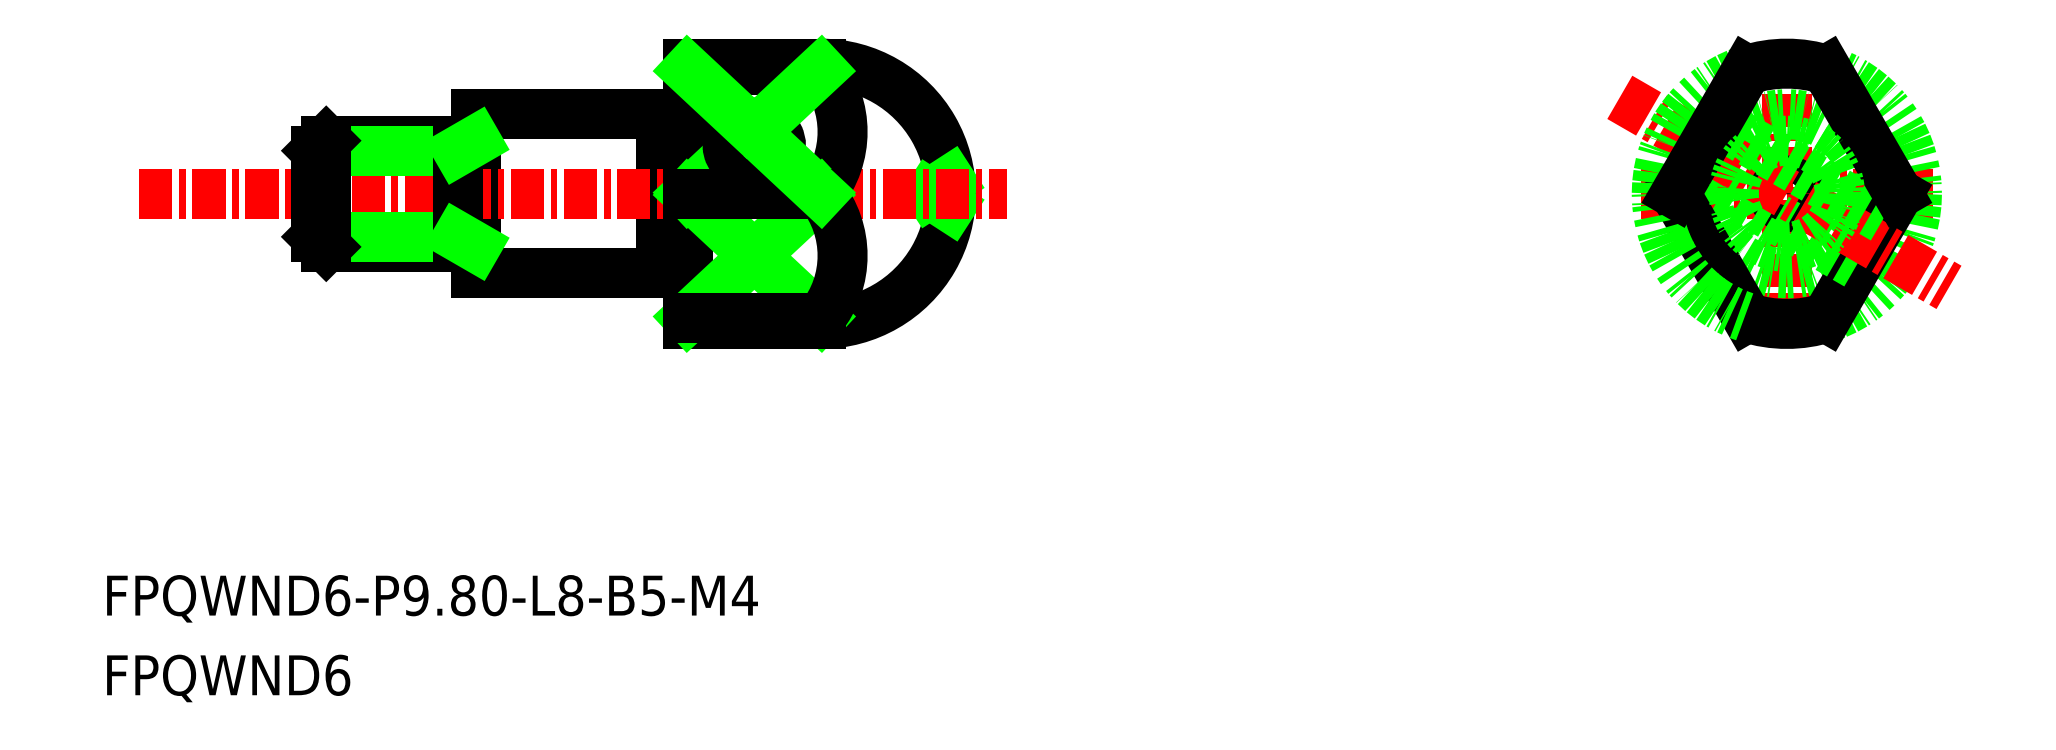
<metadata>
{"format":"dxf","ext":"dxf","renderer":"ezdxf+matplotlib","layout":"modelspace","background":"white","min_lineweight":24,"dpi":150}
</metadata>
<code>
0
SECTION
2
ENTITIES
0
ARC
8
0
10
-1837
20
-434.2
30
0
40
4.9
50
270
51
90
0
LINE
8
0
10
-1832
20
-434.7
30
0
11
-1833
21
-434.2
31
0
0
LINE
8
0
10
-1832
20
-433.7
30
0
11
-1833
21
-434.2
31
0
0
LINE
8
0
10
-1850
20
-437.2
30
0
11
-1850
21
-431.2
31
0
0
LINE
8
0
10
-1843
20
-431.3
30
0
11
-1842
21
-431.3
31
0
0
LINE
8
0
10
-1842
20
-431.2
30
0
11
-1842
21
-429.3
31
0
0
ARC
8
0
10
-1842
20
-431.2
30
0
40
0.1
50
270
51
0
0
LINE
8
0
10
-1842
20
-429.3
30
0
11
-1837
21
-429.3
31
0
0
LINE
8
0
10
-1850
20
-431.2
30
0
11
-1843
21
-431.2
31
0
0
ARC
8
0
10
-1843
20
-431.2
30
0
40
0.1
50
180
51
270
0
LINE
8
0
10
-1843
20
-437.1
30
0
11
-1842
21
-437.1
31
0
0
ARC
8
0
10
-1842
20
-437.2
30
0
40
0.1
50
0
51
90
0
LINE
8
0
10
-1842
20
-439.1
30
0
11
-1837
21
-439.1
31
0
0
LINE
8
0
10
-1842
20
-439.1
30
0
11
-1842
21
-437.2
31
0
0
LINE
8
0
10
-1850
20
-437.2
30
0
11
-1843
21
-437.2
31
0
0
ARC
8
0
10
-1843
20
-437.2
30
0
40
0.1
50
90
51
180
0
LINE
8
0
10
-1843
20
-437.2
30
0
11
-1843
21
-431.2
31
0
0
LINE
8
0
10
-1842
20
-437.2
30
0
11
-1842
21
-431.2
31
0
0
TEXT
8
0
10
-1864
20
-453.1
30
0
40
1.5
1
FPQWND6
0
TEXT
8
0
10
-1864
20
-450.1
30
0
40
1.5
1
FPQWND6-P9.8-L8-B5-M4
0
LINE
8
CENTER
10
-1806
20
-434.2
30
0
11
-1795
21
-434.2
31
0
0
LINE
8
CENTER
10
-1801
20
-439.7
30
0
11
-1801
21
-428.7
31
0
0
LINE
8
CENTER
10
-1863
20
-434.2
30
0
11
-1830
21
-434.2
31
0
0
LINE
8
0
10
-1850
20
-436.2
30
0
11
-1856
21
-436.2
31
0
0
LINE
8
0
10
-1856
20
-432.2
30
0
11
-1850
21
-432.2
31
0
0
LINE
8
0
10
-1856
20
-435.8
30
0
11
-1851
21
-435.8
31
0
0
LINE
8
0
10
-1856
20
-432.6
30
0
11
-1851
21
-432.6
31
0
0
LINE
8
0
10
-1856
20
-435.8
30
0
11
-1856
21
-432.6
31
0
0
LINE
8
0
10
-1856
20
-436.2
30
0
11
-1856
21
-432.2
31
0
0
LINE
8
0
10
-1856
20
-432.2
30
0
11
-1856
21
-432.6
31
0
0
LINE
8
0
10
-1856
20
-435.8
30
0
11
-1856
21
-436.2
31
0
0
LINE
8
0
10
-1851
20
-432.2
30
0
11
-1851
21
-436.2
31
0
0
LINE
8
0
10
-1851
20
-432.6
30
0
11
-1850
21
-432.2
31
0
0
LINE
8
0
10
-1851
20
-435.8
30
0
11
-1850
21
-436.2
31
0
0
CIRCLE
8
0
10
-1801
20
-434.2
30
0
40
0.5
0
CIRCLE
8
0
10
-1801
20
-434.2
30
0
40
3
0
ARC
8
0
10
-1801
20
-434.2
30
0
40
4.9
50
287.8
51
72.17
0
ARC
8
0
10
-1801
20
-434.2
30
0
40
4.9
50
252.2
51
287.8
0
LINE
8
0
10
-1797
20
-434.2
30
0
11
-1799
21
-438.8
31
0
0
LINE
8
0
10
-1805
20
-433.2
30
0
11
-1798
21
-436.9
31
0
0
LINE
8
CENTER
10
-1807
20
-430.5
30
0
11
-1795
21
-437.7
31
0
0
LINE
8
0
10
-1804
20
-431.5
30
0
11
-1797
21
-435.1
31
0
0
LINE
8
0
10
-1805
20
-434.2
30
0
11
-1802
21
-438.8
31
0
0
ARC
8
0
10
-1801
20
-434.2
30
0
40
4.9
50
107.8
51
252.2
0
LINE
8
0
10
-1805
20
-434.2
30
0
11
-1802
21
-429.5
31
0
0
LINE
8
0
10
-1797
20
-434.2
30
0
11
-1799
21
-429.5
31
0
0
ARC
8
0
10
-1801
20
-434.2
30
0
40
4.9
50
72.17
51
107.8
0
CIRCLE
8
0
10
-1801
20
-434.2
30
0
40
2
0
ARC
8
0
10
-1840
20
-431.8
30
0
40
3.717
50
321.1
51
38.87
0
LINE
8
0
10
-1842
20
-434.2
30
0
11
-1841
21
-432.7
31
0
0
POLYLINE
8
0
66
     1
10
0
20
0
30
0
70
     8
0
VERTEX
8
0
10
-1841
20
-432.4
30
0
70
    32
0
VERTEX
8
0
10
-1841
20
-432.4
30
0
70
    32
0
VERTEX
8
0
10
-1841
20
-432.4
30
0
70
    32
0
VERTEX
8
0
10
-1841
20
-432.5
30
0
70
    32
0
VERTEX
8
0
10
-1841
20
-432.5
30
0
70
    32
0
VERTEX
8
0
10
-1841
20
-432.6
30
0
70
    32
0
VERTEX
8
0
10
-1841
20
-432.6
30
0
70
    32
0
VERTEX
8
0
10
-1841
20
-432.7
30
0
70
    32
0
VERTEX
8
0
10
-1841
20
-432.7
30
0
70
    32
0
VERTEX
8
0
10
-1841
20
-432.7
30
0
70
    32
0
VERTEX
8
0
10
-1841
20
-432.8
30
0
70
    32
0
VERTEX
8
0
10
-1841
20
-432.8
30
0
70
    32
0
VERTEX
8
0
10
-1841
20
-432.8
30
0
70
    32
0
VERTEX
8
0
10
-1841
20
-432.9
30
0
70
    32
0
VERTEX
8
0
10
-1841
20
-432.9
30
0
70
    32
0
VERTEX
8
0
10
-1841
20
-432.9
30
0
70
    32
0
VERTEX
8
0
10
-1841
20
-433
30
0
70
    32
0
VERTEX
8
0
10
-1841
20
-433
30
0
70
    32
0
VERTEX
8
0
10
-1840
20
-433
30
0
70
    32
0
VERTEX
8
0
10
-1840
20
-433.1
30
0
70
    32
0
VERTEX
8
0
10
-1840
20
-433.1
30
0
70
    32
0
VERTEX
8
0
10
-1840
20
-433.1
30
0
70
    32
0
VERTEX
8
0
10
-1840
20
-433.1
30
0
70
    32
0
VERTEX
8
0
10
-1840
20
-433.1
30
0
70
    32
0
VERTEX
8
0
10
-1840
20
-433.2
30
0
70
    32
0
VERTEX
8
0
10
-1840
20
-433.2
30
0
70
    32
0
VERTEX
8
0
10
-1840
20
-433.2
30
0
70
    32
0
VERTEX
8
0
10
-1840
20
-433.2
30
0
70
    32
0
VERTEX
8
0
10
-1840
20
-433.2
30
0
70
    32
0
VERTEX
8
0
10
-1840
20
-433.2
30
0
70
    32
0
VERTEX
8
0
10
-1840
20
-433.2
30
0
70
    32
0
VERTEX
8
0
10
-1840
20
-433.2
30
0
70
    32
0
VERTEX
8
0
10
-1840
20
-433.2
30
0
70
    32
0
VERTEX
8
0
10
-1840
20
-433.2
30
0
70
    32
0
VERTEX
8
0
10
-1840
20
-433.2
30
0
70
    32
0
VERTEX
8
0
10
-1840
20
-433.2
30
0
70
    32
0
VERTEX
8
0
10
-1840
20
-433.2
30
0
70
    32
0
VERTEX
8
0
10
-1840
20
-433.2
30
0
70
    32
0
VERTEX
8
0
10
-1840
20
-433.2
30
0
70
    32
0
VERTEX
8
0
10
-1840
20
-433.2
30
0
70
    32
0
VERTEX
8
0
10
-1839
20
-433.2
30
0
70
    32
0
VERTEX
8
0
10
-1839
20
-433.1
30
0
70
    32
0
VERTEX
8
0
10
-1839
20
-433.1
30
0
70
    32
0
VERTEX
8
0
10
-1839
20
-433.1
30
0
70
    32
0
VERTEX
8
0
10
-1839
20
-433.1
30
0
70
    32
0
VERTEX
8
0
10
-1839
20
-433.1
30
0
70
    32
0
VERTEX
8
0
10
-1839
20
-433
30
0
70
    32
0
VERTEX
8
0
10
-1839
20
-433
30
0
70
    32
0
VERTEX
8
0
10
-1839
20
-433
30
0
70
    32
0
VERTEX
8
0
10
-1839
20
-432.9
30
0
70
    32
0
VERTEX
8
0
10
-1839
20
-432.9
30
0
70
    32
0
VERTEX
8
0
10
-1839
20
-432.9
30
0
70
    32
0
VERTEX
8
0
10
-1839
20
-432.8
30
0
70
    32
0
VERTEX
8
0
10
-1839
20
-432.8
30
0
70
    32
0
VERTEX
8
0
10
-1839
20
-432.8
30
0
70
    32
0
VERTEX
8
0
10
-1839
20
-432.7
30
0
70
    32
0
VERTEX
8
0
10
-1839
20
-432.7
30
0
70
    32
0
VERTEX
8
0
10
-1839
20
-432.7
30
0
70
    32
0
VERTEX
8
0
10
-1839
20
-432.6
30
0
70
    32
0
VERTEX
8
0
10
-1839
20
-432.6
30
0
70
    32
0
VERTEX
8
0
10
-1839
20
-432.5
30
0
70
    32
0
VERTEX
8
0
10
-1839
20
-432.5
30
0
70
    32
0
VERTEX
8
0
10
-1839
20
-432.4
30
0
70
    32
0
VERTEX
8
0
10
-1839
20
-432.4
30
0
70
    32
0
VERTEX
8
0
10
-1839
20
-432.4
30
0
70
    32
0
VERTEX
8
0
10
-1839
20
-432.3
30
0
70
    32
0
VERTEX
8
0
10
-1839
20
-432.3
30
0
70
    32
0
VERTEX
8
0
10
-1839
20
-432.2
30
0
70
    32
0
VERTEX
8
0
10
-1839
20
-432.2
30
0
70
    32
0
VERTEX
8
0
10
-1839
20
-432.2
30
0
70
    32
0
VERTEX
8
0
10
-1839
20
-432.1
30
0
70
    32
0
VERTEX
8
0
10
-1839
20
-432.1
30
0
70
    32
0
VERTEX
8
0
10
-1839
20
-432
30
0
70
    32
0
VERTEX
8
0
10
-1839
20
-432
30
0
70
    32
0
VERTEX
8
0
10
-1839
20
-432
30
0
70
    32
0
VERTEX
8
0
10
-1839
20
-431.9
30
0
70
    32
0
VERTEX
8
0
10
-1839
20
-431.9
30
0
70
    32
0
VERTEX
8
0
10
-1839
20
-431.8
30
0
70
    32
0
VERTEX
8
0
10
-1839
20
-431.8
30
0
70
    32
0
VERTEX
8
0
10
-1839
20
-431.8
30
0
70
    32
0
VERTEX
8
0
10
-1839
20
-431.7
30
0
70
    32
0
VERTEX
8
0
10
-1839
20
-431.7
30
0
70
    32
0
VERTEX
8
0
10
-1839
20
-431.7
30
0
70
    32
0
VERTEX
8
0
10
-1839
20
-431.7
30
0
70
    32
0
VERTEX
8
0
10
-1839
20
-431.6
30
0
70
    32
0
VERTEX
8
0
10
-1839
20
-431.6
30
0
70
    32
0
VERTEX
8
0
10
-1839
20
-431.6
30
0
70
    32
0
VERTEX
8
0
10
-1839
20
-431.6
30
0
70
    32
0
VERTEX
8
0
10
-1839
20
-431.6
30
0
70
    32
0
VERTEX
8
0
10
-1840
20
-431.5
30
0
70
    32
0
VERTEX
8
0
10
-1840
20
-431.5
30
0
70
    32
0
VERTEX
8
0
10
-1840
20
-431.5
30
0
70
    32
0
VERTEX
8
0
10
-1840
20
-431.5
30
0
70
    32
0
VERTEX
8
0
10
-1840
20
-431.5
30
0
70
    32
0
VERTEX
8
0
10
-1840
20
-431.5
30
0
70
    32
0
VERTEX
8
0
10
-1840
20
-431.5
30
0
70
    32
0
VERTEX
8
0
10
-1840
20
-431.5
30
0
70
    32
0
VERTEX
8
0
10
-1840
20
-431.5
30
0
70
    32
0
VERTEX
8
0
10
-1840
20
-431.5
30
0
70
    32
0
VERTEX
8
0
10
-1840
20
-431.5
30
0
70
    32
0
VERTEX
8
0
10
-1840
20
-431.5
30
0
70
    32
0
VERTEX
8
0
10
-1840
20
-431.5
30
0
70
    32
0
VERTEX
8
0
10
-1840
20
-431.5
30
0
70
    32
0
VERTEX
8
0
10
-1840
20
-431.5
30
0
70
    32
0
VERTEX
8
0
10
-1840
20
-431.6
30
0
70
    32
0
VERTEX
8
0
10
-1840
20
-431.6
30
0
70
    32
0
VERTEX
8
0
10
-1840
20
-431.6
30
0
70
    32
0
VERTEX
8
0
10
-1840
20
-431.6
30
0
70
    32
0
VERTEX
8
0
10
-1840
20
-431.6
30
0
70
    32
0
VERTEX
8
0
10
-1840
20
-431.7
30
0
70
    32
0
VERTEX
8
0
10
-1840
20
-431.7
30
0
70
    32
0
VERTEX
8
0
10
-1841
20
-431.7
30
0
70
    32
0
VERTEX
8
0
10
-1841
20
-431.7
30
0
70
    32
0
VERTEX
8
0
10
-1841
20
-431.8
30
0
70
    32
0
VERTEX
8
0
10
-1841
20
-431.8
30
0
70
    32
0
VERTEX
8
0
10
-1841
20
-431.8
30
0
70
    32
0
VERTEX
8
0
10
-1841
20
-431.9
30
0
70
    32
0
VERTEX
8
0
10
-1841
20
-431.9
30
0
70
    32
0
VERTEX
8
0
10
-1841
20
-432
30
0
70
    32
0
VERTEX
8
0
10
-1841
20
-432
30
0
70
    32
0
VERTEX
8
0
10
-1841
20
-432
30
0
70
    32
0
VERTEX
8
0
10
-1841
20
-432.1
30
0
70
    32
0
VERTEX
8
0
10
-1841
20
-432.1
30
0
70
    32
0
VERTEX
8
0
10
-1841
20
-432.2
30
0
70
    32
0
VERTEX
8
0
10
-1841
20
-432.2
30
0
70
    32
0
VERTEX
8
0
10
-1841
20
-432.2
30
0
70
    32
0
VERTEX
8
0
10
-1841
20
-432.3
30
0
70
    32
0
VERTEX
8
0
10
-1841
20
-432.3
30
0
70
    32
0
VERTEX
8
0
10
-1841
20
-432.4
30
0
70
    32
0
SEQEND
8
0
0
LINE
8
0
10
-1842
20
-438.8
30
0
11
-1837
21
-434.2
31
0
0
LINE
8
0
10
-1842
20
-434.2
30
0
11
-1837
21
-438.8
31
0
0
ARC
8
0
10
-1840
20
-436.5
30
0
40
3.717
50
321.1
51
38.87
0
LINE
8
0
10
-1837
20
-429.5
30
0
11
-1842
21
-429.5
31
0
0
LINE
8
0
10
-1837
20
-429.5
30
0
11
-1837
21
-429.3
31
0
0
LINE
8
0
10
-1837
20
-438.8
30
0
11
-1837
21
-439.1
31
0
0
LINE
8
0
10
-1837
20
-438.8
30
0
11
-1842
21
-438.8
31
0
0
LINE
8
0
10
-1842
20
-434.2
30
0
11
-1837
21
-434.2
31
0
0
LINE
8
0
10
-1842
20
-429.5
30
0
11
-1840
21
-431.5
31
0
0
LINE
8
0
10
-1839
20
-432.7
30
0
11
-1837
21
-434.2
31
0
0
LINE
8
0
10
-1840
20
-431.5
30
0
11
-1837
21
-429.5
31
0
0
ENDSEC
0
EOF

</code>
